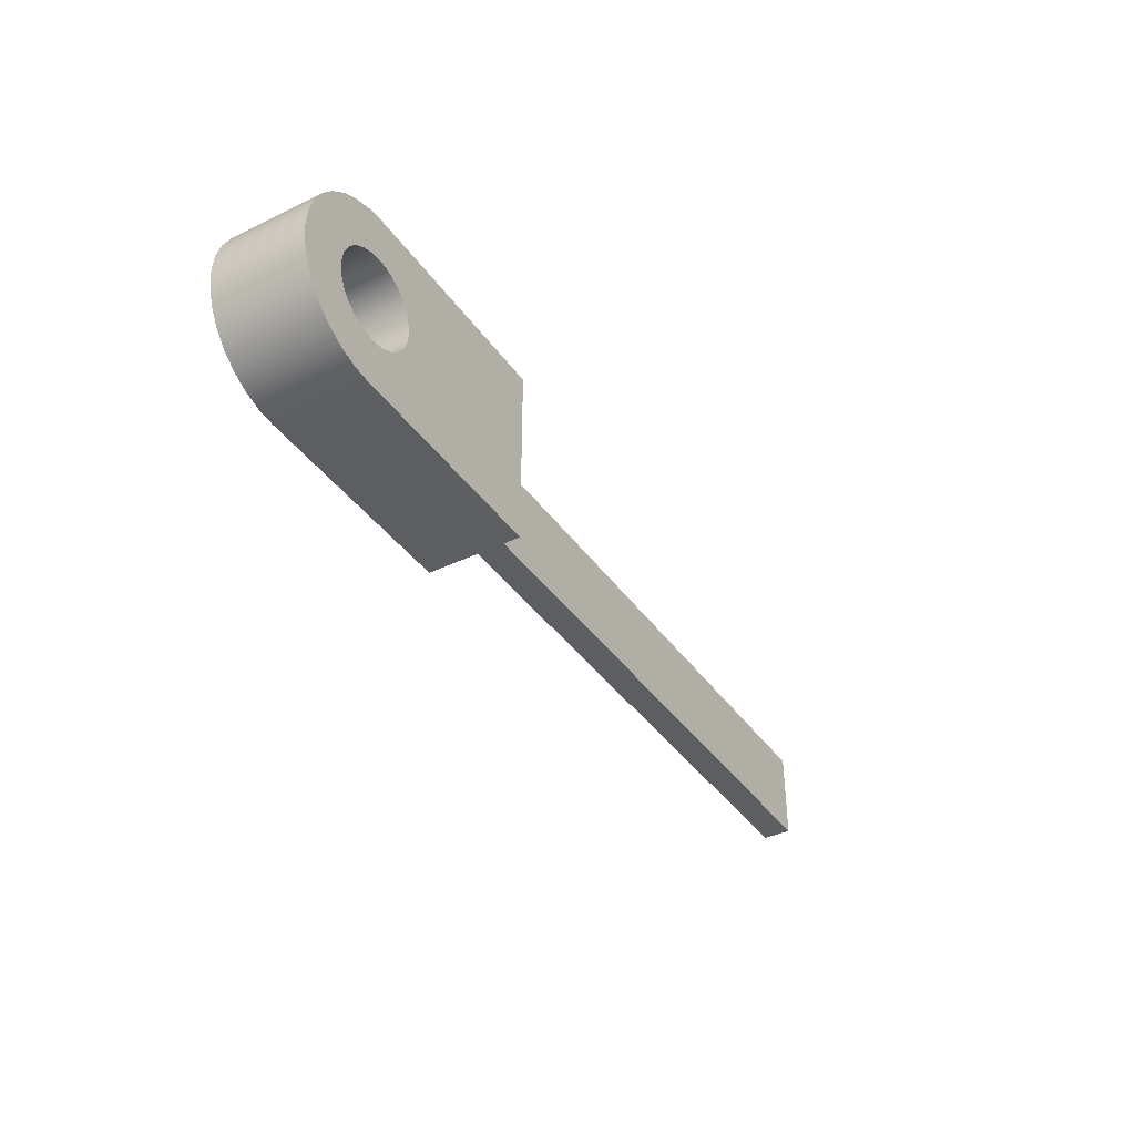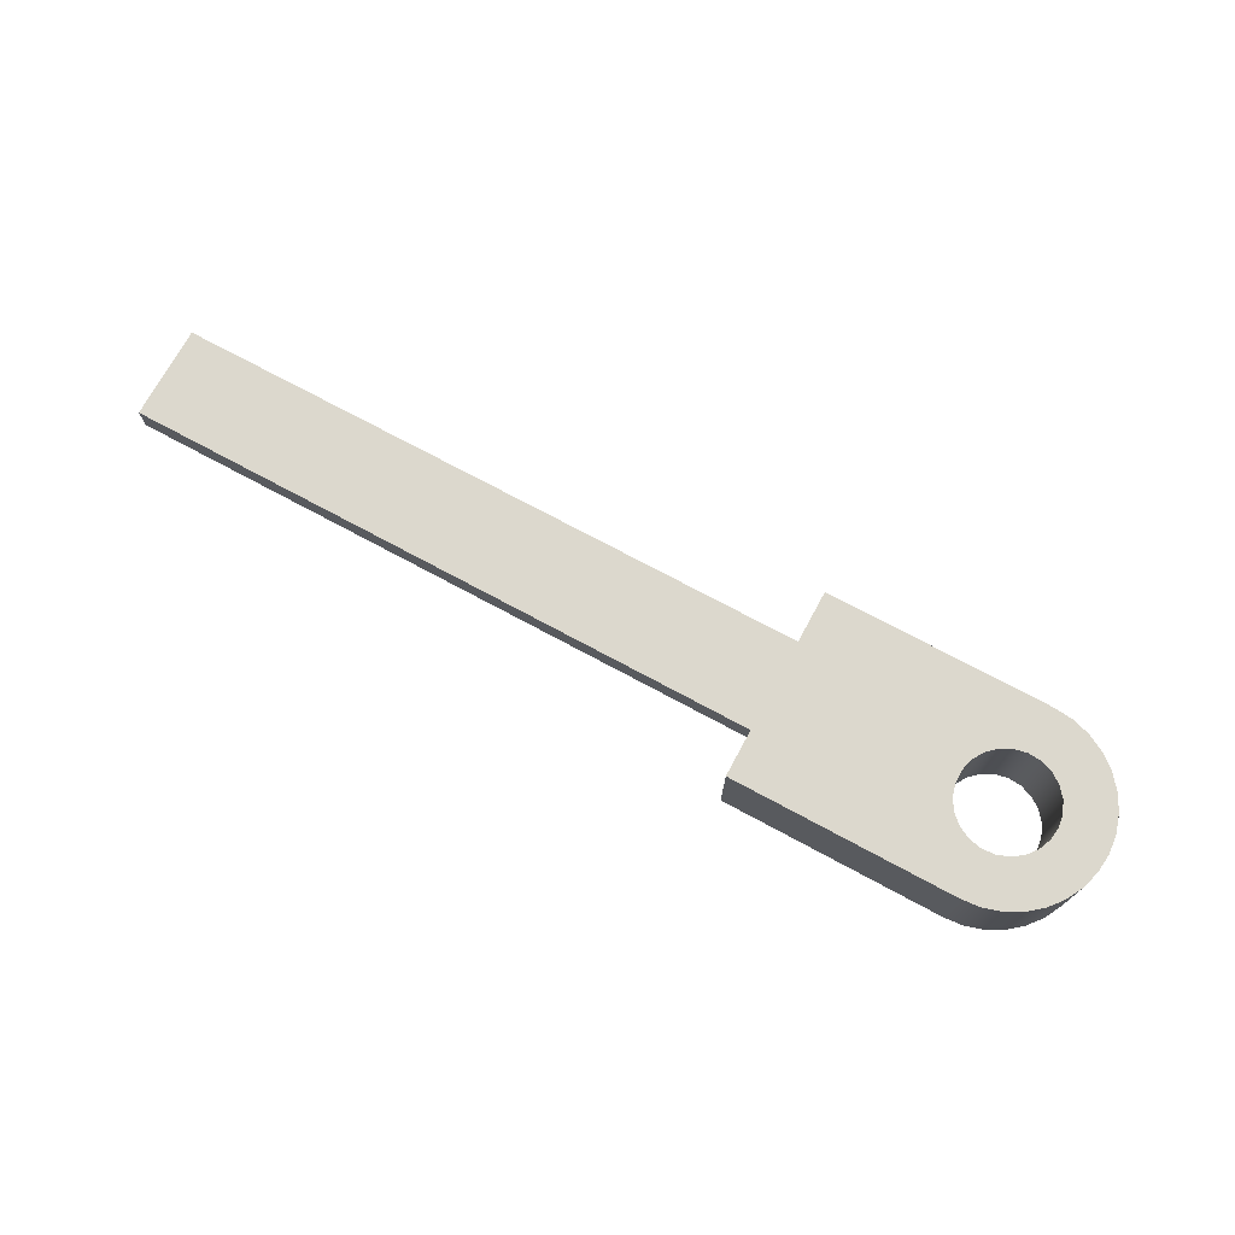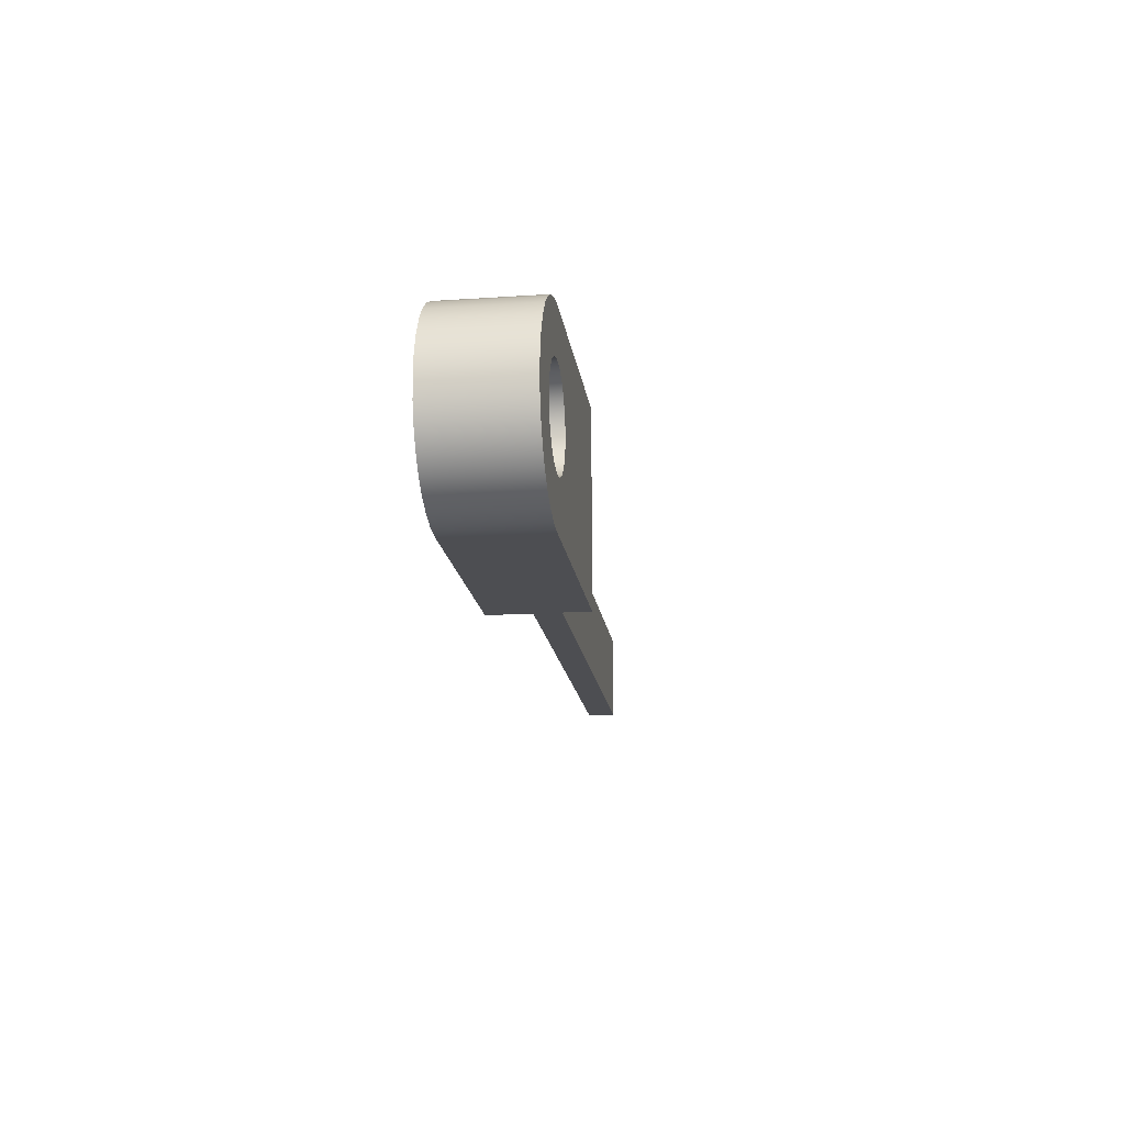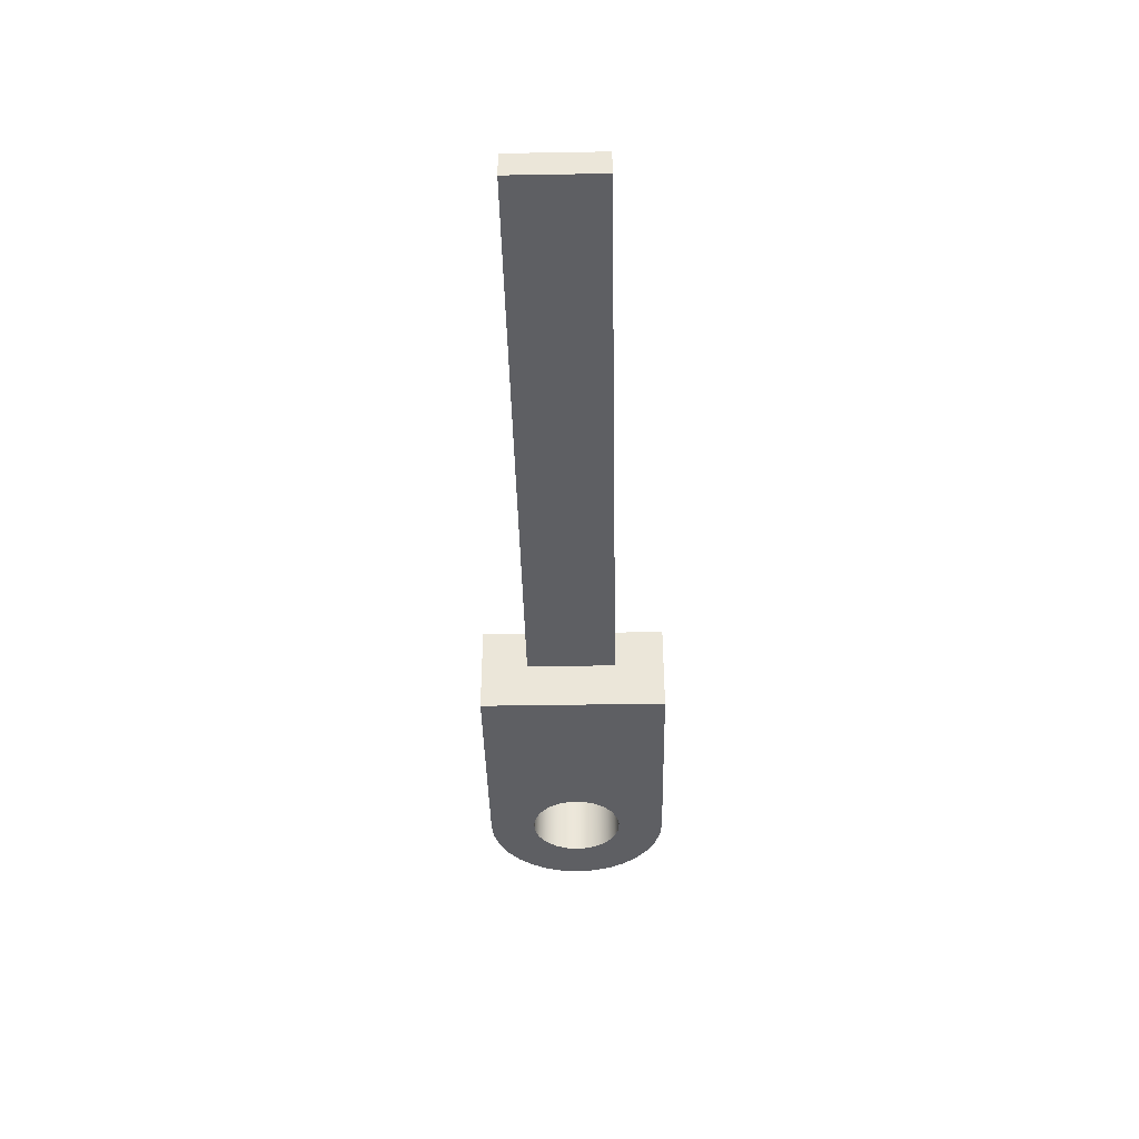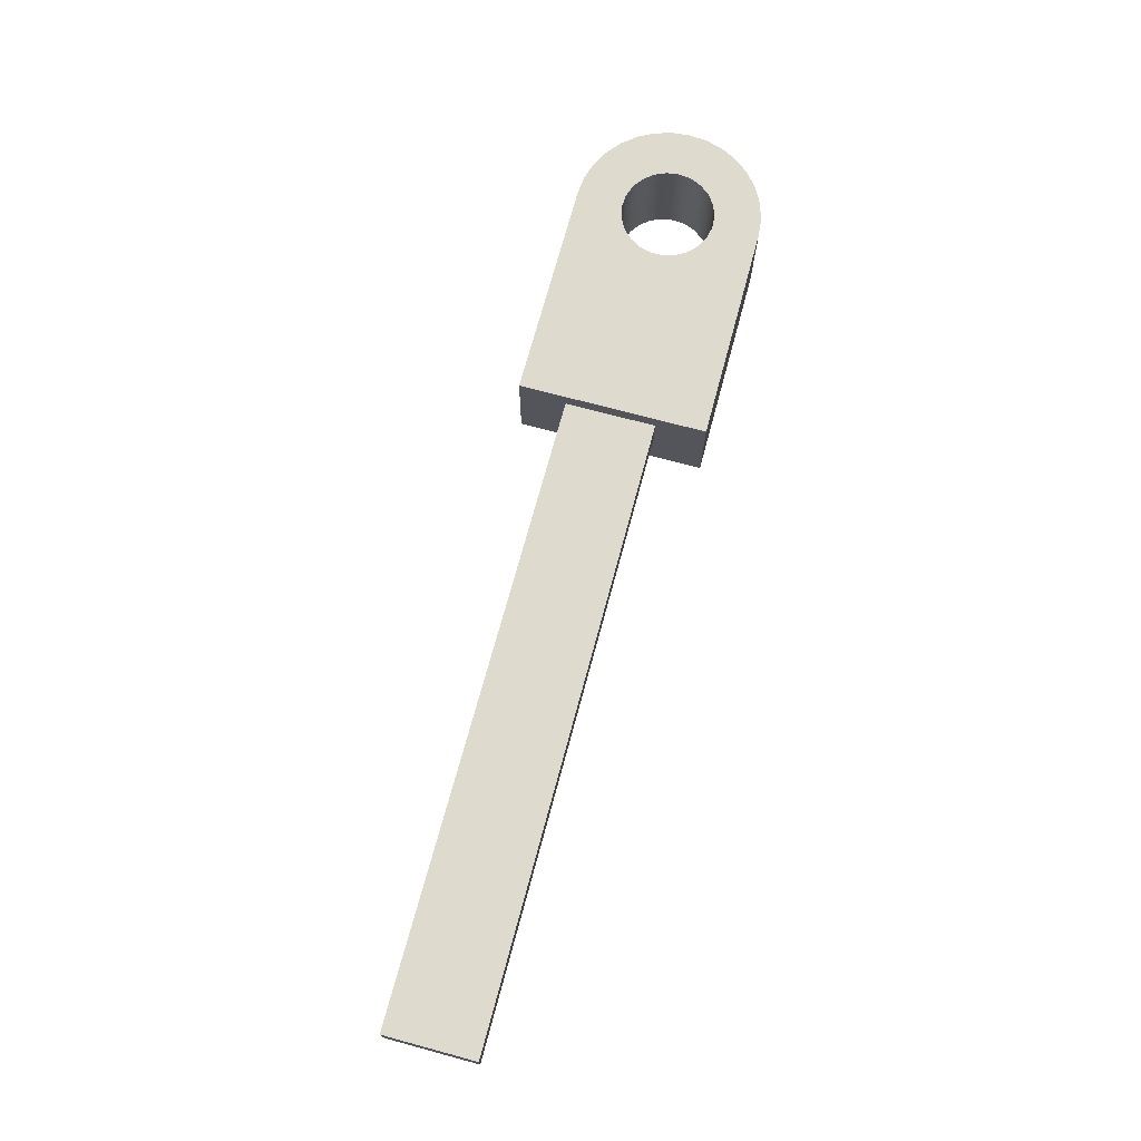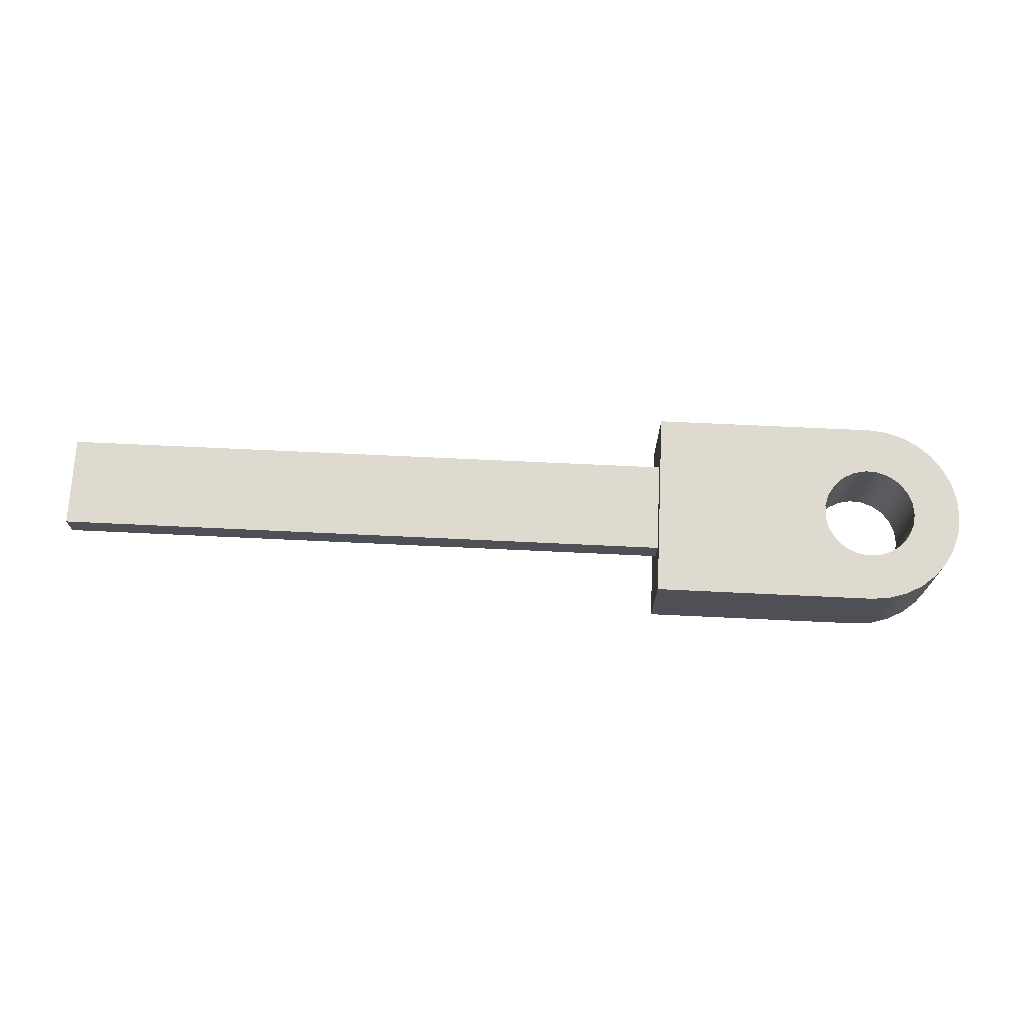
<metadata>
{"format":"obj","ext":"obj","renderer":"f3d","projection":"perspective","resolution":1024,"background":"white","views":[{"elev":-39.0,"azim":-58.7,"up":"+Z"},{"elev":72.4,"azim":-151.6,"up":"+Y"},{"elev":-17.2,"azim":-82.3,"up":"+Z"},{"elev":-41.0,"azim":91.2,"up":"+Y"},{"elev":71.1,"azim":105.1,"up":"+Y"},{"elev":70.6,"azim":-177.3,"up":"+Y"}]}
</metadata>
<code>
v 3.5 0.25 -2.65
v 3.5 0.16 -2.65
v 5.5 0.16 -2.65
v 5.5 0.25 -2.65
v 3.5 0.25 -2.94
v 3.5 0.25 -2.65
v 5.5 0.25 -2.65
v 5.5 0.25 -2.94
v 3.5 0.16 -2.94
v 3.5 0.25 -2.94
v 5.5 0.25 -2.94
v 5.5 0.16 -2.94
v 3.5 0.16 -2.65
v 3.5 0.16 -2.94
v 5.5 0.16 -2.94
v 5.5 0.16 -2.65
v 5.5 0.16 -2.65
v 5.5 0.16 -2.94
v 5.5 0.25 -2.94
v 5.5 0.25 -2.65
v 2.644 0.3 -2.8
v 2.65 0.3 -2.76
v 2.666 0.3 -2.722
v 2.692 0.3 -2.69
v 2.725 0.3 -2.667
v 2.764 0.3 -2.653
v 2.804 0.3 -2.65
v 2.844 0.3 -2.659
v 2.881 0.3 -2.677
v 2.91 0.3 -2.705
v 2.932 0.3 -2.74
v 2.943 0.3 -2.78
v 2.943 0.3 -2.82
v 2.932 0.3 -2.86
v 2.91 0.3 -2.895
v 2.881 0.3 -2.923
v 2.844 0.3 -2.941
v 2.804 0.3 -2.95
v 2.764 0.3 -2.947
v 2.725 0.3 -2.933
v 2.692 0.3 -2.91
v 2.666 0.3 -2.878
v 2.65 0.3 -2.84
v 2.644 0 -2.8
v 2.65 0 -2.84
v 2.666 0 -2.878
v 2.692 0 -2.91
v 2.725 0 -2.933
v 2.764 0 -2.947
v 2.804 0 -2.95
v 2.844 0 -2.941
v 2.881 0 -2.923
v 2.91 0 -2.895
v 2.932 0 -2.86
v 2.943 0 -2.82
v 2.943 0 -2.78
v 2.932 0 -2.74
v 2.91 0 -2.705
v 2.881 0 -2.677
v 2.844 0 -2.659
v 2.804 0 -2.65
v 2.764 0 -2.653
v 2.725 0 -2.667
v 2.692 0 -2.69
v 2.666 0 -2.722
v 2.65 0 -2.76
v 2.644 0.3 -2.8
v 2.644 0 -2.8
v 3.5 0 -3.1
v 2.794 0 -3.1
v 2.794 0.3 -3.1
v 3.5 0.3 -3.1
v 3.5 0.16 -2.65
v 3.5 0.25 -2.65
v 3.5 0.25 -2.94
v 3.5 0.16 -2.94
v 3.5 0 -2.5
v 3.5 0 -3.1
v 3.5 0.3 -3.1
v 3.5 0.3 -2.5
v 2.794 0 -2.5
v 3.5 0 -2.5
v 3.5 0.3 -2.5
v 2.794 0.3 -2.5
v 2.794 0 -3.1
v 2.736 0 -3.094
v 2.679 0 -3.077
v 2.627 0 -3.049
v 2.582 0 -3.012
v 2.545 0 -2.967
v 2.517 0 -2.915
v 2.5 0 -2.859
v 2.494 0 -2.8
v 2.5 0 -2.741
v 2.517 0 -2.685
v 2.545 0 -2.633
v 2.582 0 -2.588
v 2.627 0 -2.551
v 2.679 0 -2.523
v 2.736 0 -2.506
v 2.794 0 -2.5
v 2.794 0.3 -2.5
v 2.736 0.3 -2.506
v 2.679 0.3 -2.523
v 2.627 0.3 -2.551
v 2.582 0.3 -2.588
v 2.545 0.3 -2.633
v 2.517 0.3 -2.685
v 2.5 0.3 -2.741
v 2.494 0.3 -2.8
v 2.5 0.3 -2.859
v 2.517 0.3 -2.915
v 2.545 0.3 -2.967
v 2.582 0.3 -3.012
v 2.627 0.3 -3.049
v 2.679 0.3 -3.077
v 2.736 0.3 -3.094
v 2.794 0.3 -3.1
v 2.644 0.3 -2.8
v 2.65 0.3 -2.84
v 2.666 0.3 -2.878
v 2.692 0.3 -2.91
v 2.725 0.3 -2.933
v 2.764 0.3 -2.947
v 2.804 0.3 -2.95
v 2.844 0.3 -2.941
v 2.881 0.3 -2.923
v 2.91 0.3 -2.895
v 2.932 0.3 -2.86
v 2.943 0.3 -2.82
v 2.943 0.3 -2.78
v 2.932 0.3 -2.74
v 2.91 0.3 -2.705
v 2.881 0.3 -2.677
v 2.844 0.3 -2.659
v 2.804 0.3 -2.65
v 2.764 0.3 -2.653
v 2.725 0.3 -2.667
v 2.692 0.3 -2.69
v 2.666 0.3 -2.722
v 2.65 0.3 -2.76
v 2.794 0.3 -3.1
v 2.736 0.3 -3.094
v 2.679 0.3 -3.077
v 2.627 0.3 -3.049
v 2.582 0.3 -3.012
v 2.545 0.3 -2.967
v 2.517 0.3 -2.915
v 2.5 0.3 -2.859
v 2.494 0.3 -2.8
v 2.5 0.3 -2.741
v 2.517 0.3 -2.685
v 2.545 0.3 -2.633
v 2.582 0.3 -2.588
v 2.627 0.3 -2.551
v 2.679 0.3 -2.523
v 2.736 0.3 -2.506
v 2.794 0.3 -2.5
v 3.5 0.3 -2.5
v 3.5 0.3 -3.1
v 2.644 0 -2.8
v 2.65 0 -2.76
v 2.666 0 -2.722
v 2.692 0 -2.69
v 2.725 0 -2.667
v 2.764 0 -2.653
v 2.804 0 -2.65
v 2.844 0 -2.659
v 2.881 0 -2.677
v 2.91 0 -2.705
v 2.932 0 -2.74
v 2.943 0 -2.78
v 2.943 0 -2.82
v 2.932 0 -2.86
v 2.91 0 -2.895
v 2.881 0 -2.923
v 2.844 0 -2.941
v 2.804 0 -2.95
v 2.764 0 -2.947
v 2.725 0 -2.933
v 2.692 0 -2.91
v 2.666 0 -2.878
v 2.65 0 -2.84
v 2.794 0 -2.5
v 2.736 0 -2.506
v 2.679 0 -2.523
v 2.627 0 -2.551
v 2.582 0 -2.588
v 2.545 0 -2.633
v 2.517 0 -2.685
v 2.5 0 -2.741
v 2.494 0 -2.8
v 2.5 0 -2.859
v 2.517 0 -2.915
v 2.545 0 -2.967
v 2.582 0 -3.012
v 2.627 0 -3.049
v 2.679 0 -3.077
v 2.736 0 -3.094
v 2.794 0 -3.1
v 3.5 0 -3.1
v 3.5 0 -2.5
g 2ccba7ee-e309-11ea-94d3-54bf646e7e1f
f 1 2 4
f 4 2 3
g 2ccf034c-e309-11ea-9a7f-54bf646e7e1f
f 5 6 8
f 8 6 7
g 2cd25ec0-e309-11ea-a24a-54bf646e7e1f
f 9 10 12
f 12 10 11
g 2cd5e0e2-e309-11ea-9826-54bf646e7e1f
f 13 14 16
f 16 14 15
g 2cd96334-e309-11ea-acb5-54bf646e7e1f
f 17 18 20
f 20 18 19
g 2c525e4a-e309-11ea-bcc0-54bf646e7e1f
f 22 66 21
f 21 66 68
f 67 44 43
f 43 44 45
f 43 45 42
f 42 45 46
f 42 46 41
f 41 46 47
f 41 47 40
f 40 47 48
f 40 48 39
f 39 48 49
f 39 49 38
f 38 49 50
f 38 50 37
f 37 50 51
f 37 51 36
f 36 51 52
f 36 52 35
f 35 52 53
f 35 53 34
f 34 53 54
f 34 54 33
f 33 54 55
f 33 55 32
f 32 55 56
f 32 56 31
f 31 56 57
f 31 57 30
f 30 57 58
f 30 58 29
f 29 58 59
f 29 59 28
f 28 59 60
f 28 60 27
f 27 60 61
f 27 61 26
f 26 61 62
f 26 62 25
f 25 62 63
f 25 63 24
f 24 63 64
f 24 64 23
f 23 64 65
f 23 65 22
f 22 65 66
g 2c554462-e309-11ea-99d1-54bf646e7e1f
f 69 70 72
f 72 70 71
g 2c63c2b6-e309-11ea-8184-54bf646e7e1f
f 74 80 73
f 73 80 77
f 73 77 76
f 76 77 78
f 76 78 79
f 74 75 80
f 80 75 79
f 79 75 76
g 2c682f66-e309-11ea-9db2-54bf646e7e1f
f 81 82 84
f 84 82 83
g 2c6c4dee-e309-11ea-a38f-54bf646e7e1f
f 118 85 117
f 117 85 86
f 117 86 116
f 116 86 87
f 116 87 115
f 115 87 88
f 115 88 114
f 114 88 89
f 114 89 113
f 113 89 90
f 113 90 112
f 112 90 91
f 112 91 111
f 111 91 92
f 111 92 110
f 110 92 93
f 110 93 109
f 109 93 94
f 109 94 108
f 108 94 95
f 108 95 107
f 107 95 96
f 107 96 106
f 106 96 97
f 106 97 105
f 105 97 98
f 105 98 104
f 104 98 99
f 104 99 103
f 103 99 100
f 103 100 102
f 102 100 101
g 2c70e178-e309-11ea-ba05-54bf646e7e1f
f 120 149 119
f 119 149 150
f 119 150 151
f 149 120 148
f 148 120 121
f 148 121 147
f 147 121 122
f 147 122 146
f 146 122 123
f 146 123 145
f 145 123 144
f 144 123 124
f 144 124 143
f 143 124 142
f 142 124 125
f 142 125 126
f 126 127 142
f 142 127 160
f 160 127 128
f 160 128 129
f 129 130 160
f 160 130 159
f 159 130 131
f 159 131 132
f 132 133 159
f 159 133 134
f 159 134 158
f 158 134 135
f 158 135 136
f 136 137 158
f 158 137 157
f 157 137 156
f 156 137 138
f 156 138 155
f 155 138 154
f 154 138 139
f 154 139 153
f 153 139 140
f 153 140 152
f 152 140 141
f 152 141 151
f 151 141 119
g 2c743cba-e309-11ea-a3dc-54bf646e7e1f
f 162 191 161
f 161 191 192
f 161 192 193
f 191 162 190
f 190 162 163
f 190 163 189
f 189 163 164
f 189 164 188
f 188 164 165
f 188 165 187
f 187 165 186
f 186 165 166
f 186 166 185
f 185 166 184
f 184 166 167
f 184 167 168
f 168 169 184
f 184 169 202
f 202 169 170
f 202 170 171
f 171 172 202
f 202 172 173
f 202 173 201
f 201 173 174
f 201 174 175
f 175 176 201
f 201 176 200
f 200 176 177
f 200 177 178
f 178 179 200
f 200 179 199
f 199 179 198
f 198 179 180
f 198 180 197
f 197 180 196
f 196 180 181
f 196 181 195
f 195 181 182
f 195 182 194
f 194 182 183
f 194 183 193
f 193 183 161

</code>
